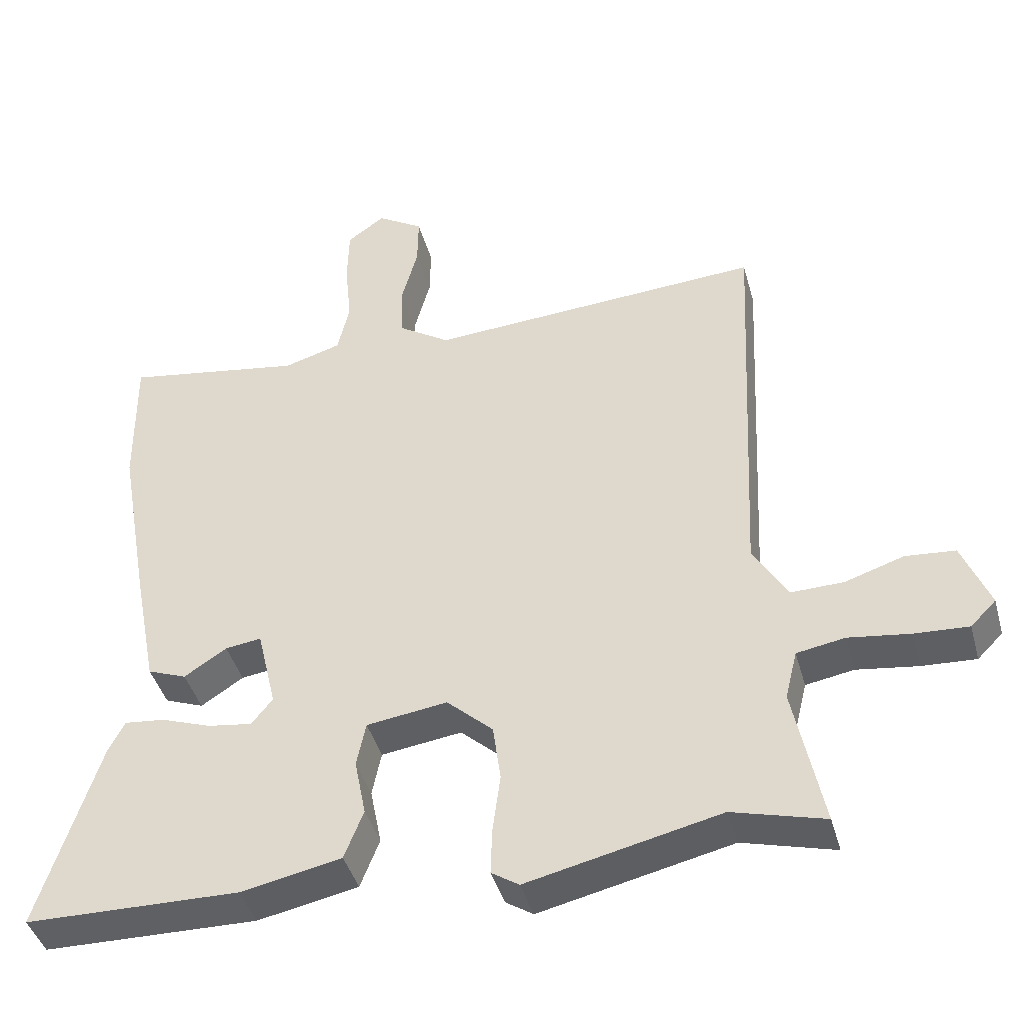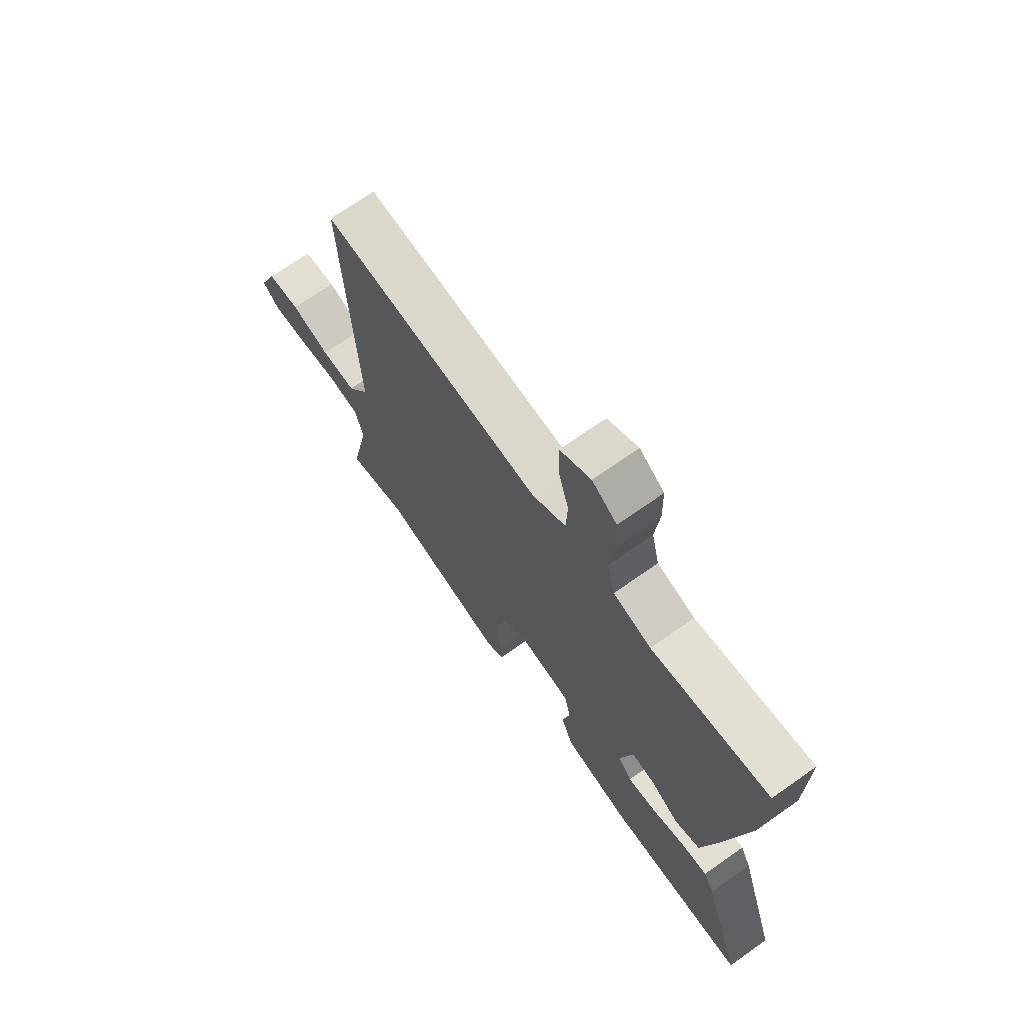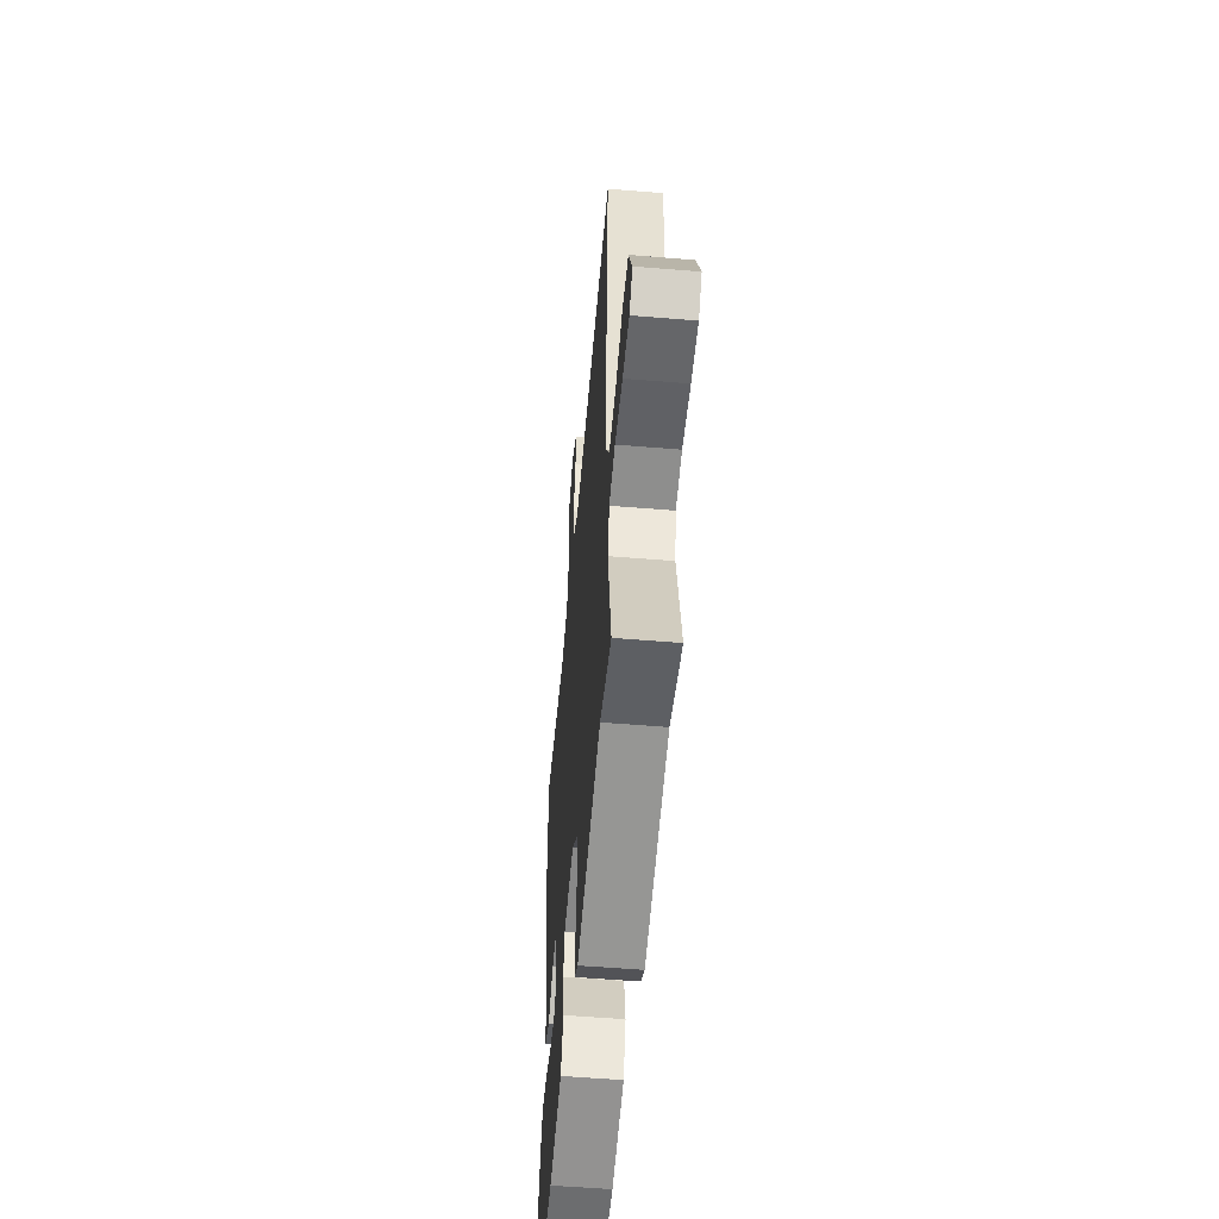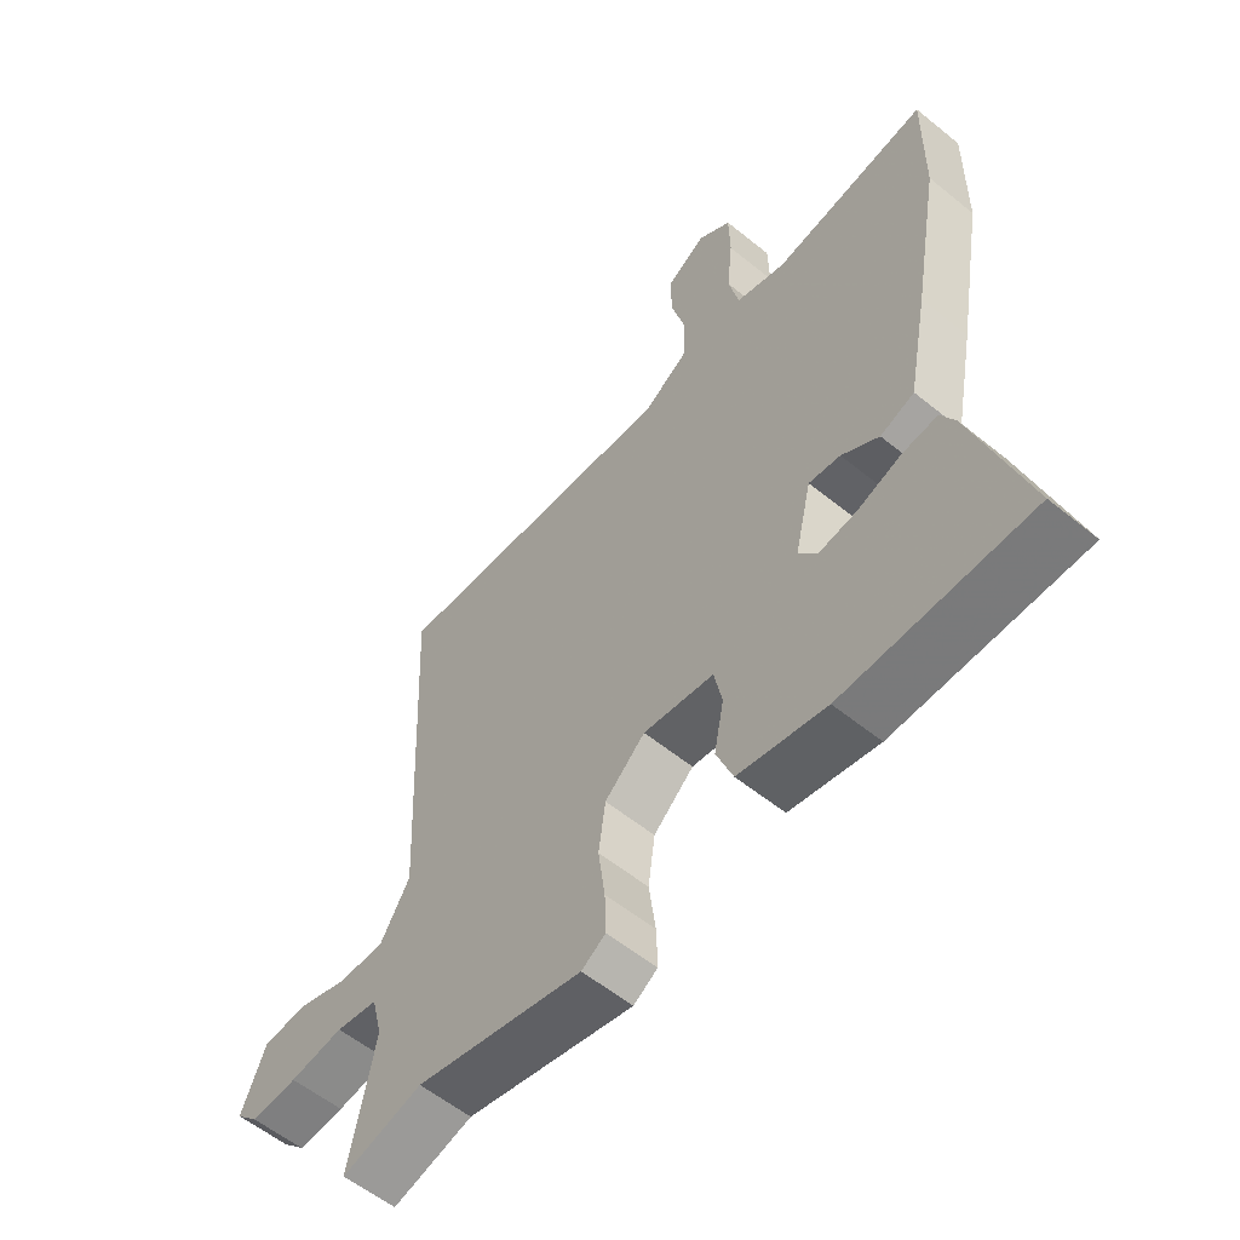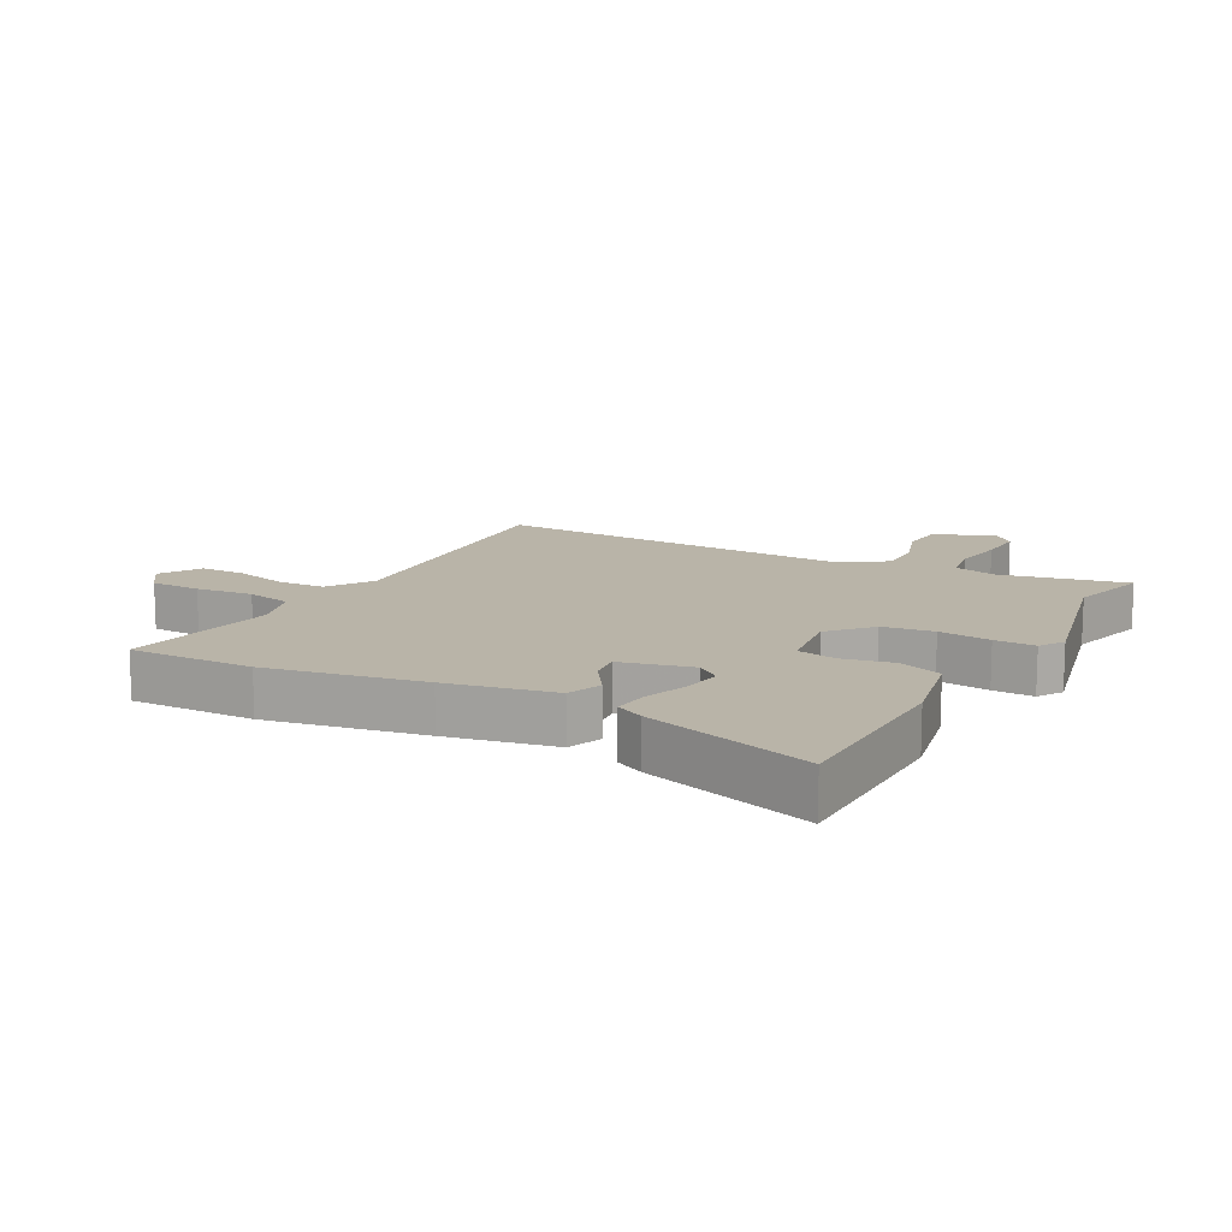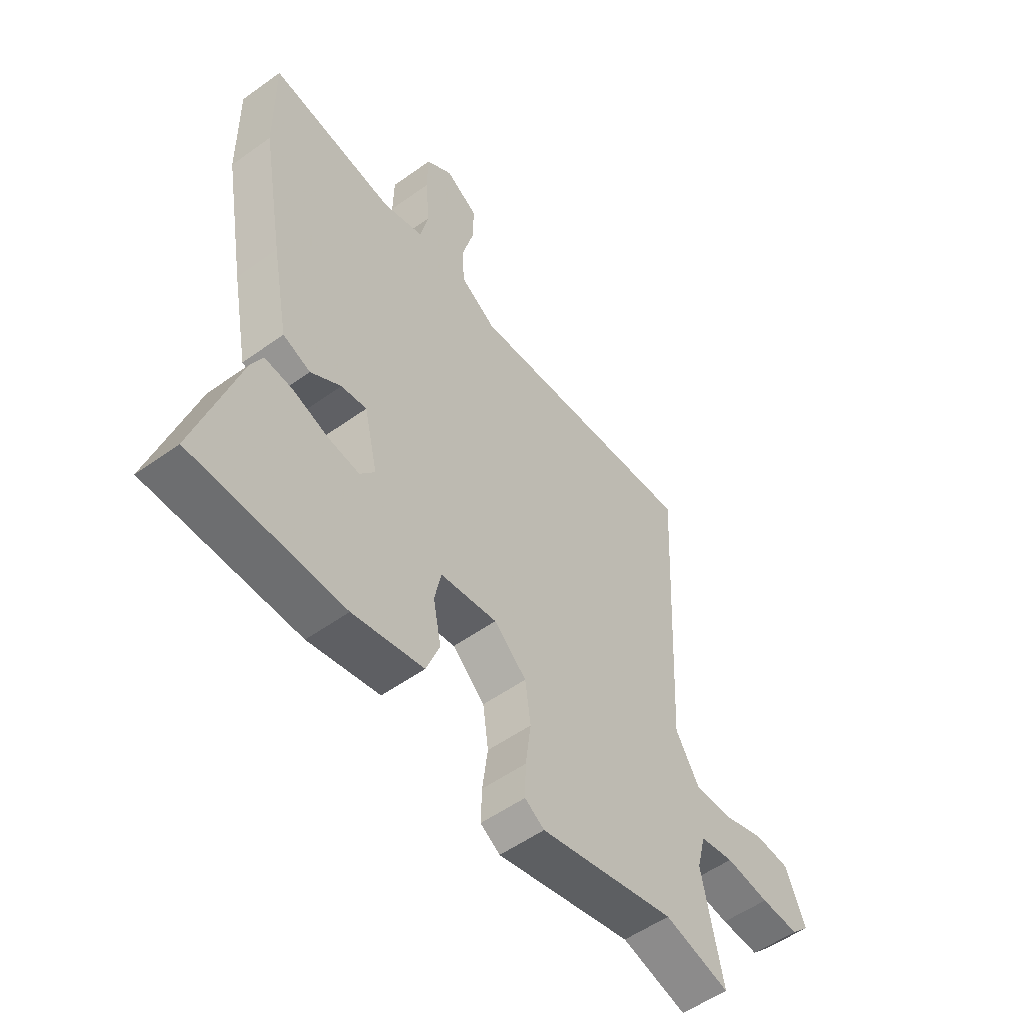
<metadata>
{"format":"obj","ext":"obj","renderer":"f3d","projection":"perspective","resolution":1024,"background":"white","views":[{"elev":-42.2,"azim":-164.8,"up":"+Z"},{"elev":70.8,"azim":54.8,"up":"+Z"},{"elev":-54.8,"azim":-95.0,"up":"+Z"},{"elev":-57.3,"azim":49.8,"up":"+Z"},{"elev":13.2,"azim":118.2,"up":"+Y"},{"elev":-53.6,"azim":127.5,"up":"+Z"}]}
</metadata>
<code>
v -0.484 0.07 0.522
v -0.011 0.07 0.491
v 0.061 0.07 0.538
v 0.064 0.07 0.614
v 0.041 0.07 0.699
v 0.04 0.07 0.772
v 0.105 0.07 0.812
v 0.158 0.07 0.774
v 0.16 0.07 0.693
v 0.151 0.07 0.601
v 0.168 0.07 0.528
v 0.249 0.07 0.504
v 0.5 0.07 0.544
v 0.498 0.07 0.345
v 0.454 0.07 0.096
v 0.421 0.07 -0.075
v 0.366 0.07 -0.096
v 0.306 0.07 -0.057
v 0.255 0.07 -0.05
v 0.228 0.07 -0.165
v 0.258 0.07 -0.202
v 0.32 0.07 -0.193
v 0.391 0.07 -0.168
v 0.448 0.07 -0.162
v 0.471 0.07 -0.207
v 0.556 0.07 -0.475
v 0.254 0.07 -0.48
v 0.112 0.07 -0.451
v 0.085 0.07 -0.382
v 0.101 0.07 -0.301
v 0.088 0.07 -0.238
v -0.026 0.07 -0.222
v -0.091 0.07 -0.281
v -0.102 0.07 -0.362
v -0.091 0.07 -0.445
v -0.089 0.07 -0.51
v -0.128 0.07 -0.535
v -0.399 0.07 -0.473
v -0.529 0.07 -0.508
v -0.488 0.07 -0.307
v -0.505 0.07 -0.238
v -0.573 0.07 -0.226
v -0.66 0.07 -0.238
v -0.736 0.07 -0.242
v -0.772 0.07 -0.206
v -0.733 0.07 -0.11
v -0.663 0.07 -0.104
v -0.58 0.07 -0.131
v -0.505 0.07 -0.133
v -0.457 0.07 -0.052
v -0.484 0 0.522
v -0.011 0 0.491
v 0.061 0 0.538
v 0.064 0 0.614
v 0.041 0 0.699
v 0.04 0 0.772
v 0.105 0 0.812
v 0.158 0 0.774
v 0.16 0 0.693
v 0.151 0 0.601
v 0.168 0 0.528
v 0.249 0 0.504
v 0.5 0 0.544
v 0.498 0 0.345
v 0.454 0 0.096
v 0.421 0 -0.075
v 0.366 0 -0.096
v 0.306 0 -0.057
v 0.255 0 -0.05
v 0.228 0 -0.165
v 0.258 0 -0.202
v 0.32 0 -0.193
v 0.391 0 -0.168
v 0.448 0 -0.162
v 0.471 0 -0.207
v 0.556 0 -0.475
v 0.254 0 -0.48
v 0.112 0 -0.451
v 0.085 0 -0.382
v 0.101 0 -0.301
v 0.088 0 -0.238
v -0.026 0 -0.222
v -0.091 0 -0.281
v -0.102 0 -0.362
v -0.091 0 -0.445
v -0.089 0 -0.51
v -0.128 0 -0.535
v -0.399 0 -0.473
v -0.529 0 -0.508
v -0.488 0 -0.307
v -0.505 0 -0.238
v -0.573 0 -0.226
v -0.66 0 -0.238
v -0.736 0 -0.242
v -0.772 0 -0.206
v -0.733 0 -0.11
v -0.663 0 -0.104
v -0.58 0 -0.131
v -0.505 0 -0.133
v -0.457 0 -0.052
f 45 46 47 48
f 45 48 49
f 42 43 44 45
f 42 45 49
f 41 42 49
f 40 41 49 50
f 38 39 40
f 37 38 40 50
f 34 35 36 37
f 33 34 37 50
f 27 28 29 30
f 27 30 31
f 26 27 31
f 25 26 31
f 22 23 24 25
f 21 22 25 31
f 20 21 31 32
f 15 16 17 18
f 15 18 19
f 12 13 14 15
f 11 12 15 19
f 10 11 19 20
f 8 9 10
f 7 8 10
f 4 5 6 7
f 3 4 7 10
f 33 50 1 2
f 32 33 2 3
f 3 10 20 32
f 98 97 96 95
f 99 98 95
f 95 94 93 92
f 99 95 92
f 99 92 91
f 100 99 91 90
f 90 89 88
f 100 90 88 87
f 87 86 85 84
f 100 87 84 83
f 80 79 78 77
f 81 80 77
f 81 77 76
f 81 76 75
f 75 74 73 72
f 81 75 72 71
f 82 81 71 70
f 68 67 66 65
f 69 68 65
f 65 64 63 62
f 69 65 62 61
f 70 69 61 60
f 60 59 58
f 60 58 57
f 57 56 55 54
f 60 57 54 53
f 52 51 100 83
f 53 52 83 82
f 82 70 60 53
f 1 51 52 2
f 2 52 53 3
f 3 53 54 4
f 4 54 55 5
f 5 55 56 6
f 6 56 57 7
f 7 57 58 8
f 8 58 59 9
f 9 59 60 10
f 10 60 61 11
f 11 61 62 12
f 12 62 63 13
f 13 63 64 14
f 14 64 65 15
f 15 65 66 16
f 16 66 67 17
f 17 67 68 18
f 18 68 69 19
f 19 69 70 20
f 20 70 71 21
f 21 71 72 22
f 22 72 73 23
f 23 73 74 24
f 24 74 75 25
f 25 75 76 26
f 26 76 77 27
f 27 77 78 28
f 28 78 79 29
f 29 79 80 30
f 30 80 81 31
f 31 81 82 32
f 32 82 83 33
f 33 83 84 34
f 34 84 85 35
f 35 85 86 36
f 36 86 87 37
f 37 87 88 38
f 38 88 89 39
f 39 89 90 40
f 40 90 91 41
f 41 91 92 42
f 42 92 93 43
f 43 93 94 44
f 44 94 95 45
f 45 95 96 46
f 46 96 97 47
f 47 97 98 48
f 48 98 99 49
f 49 99 100 50
f 50 100 51 1

</code>
